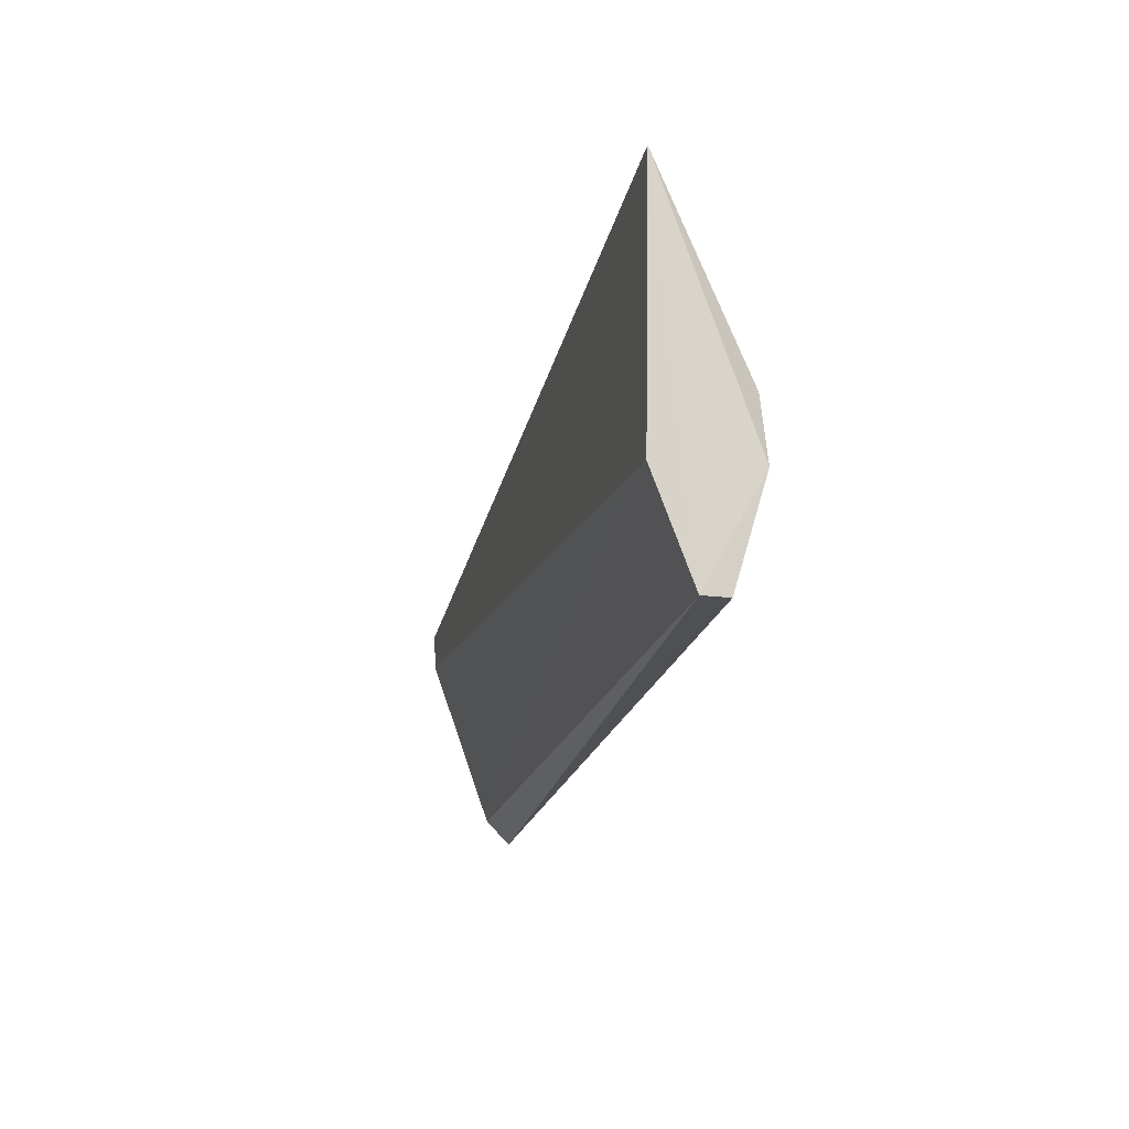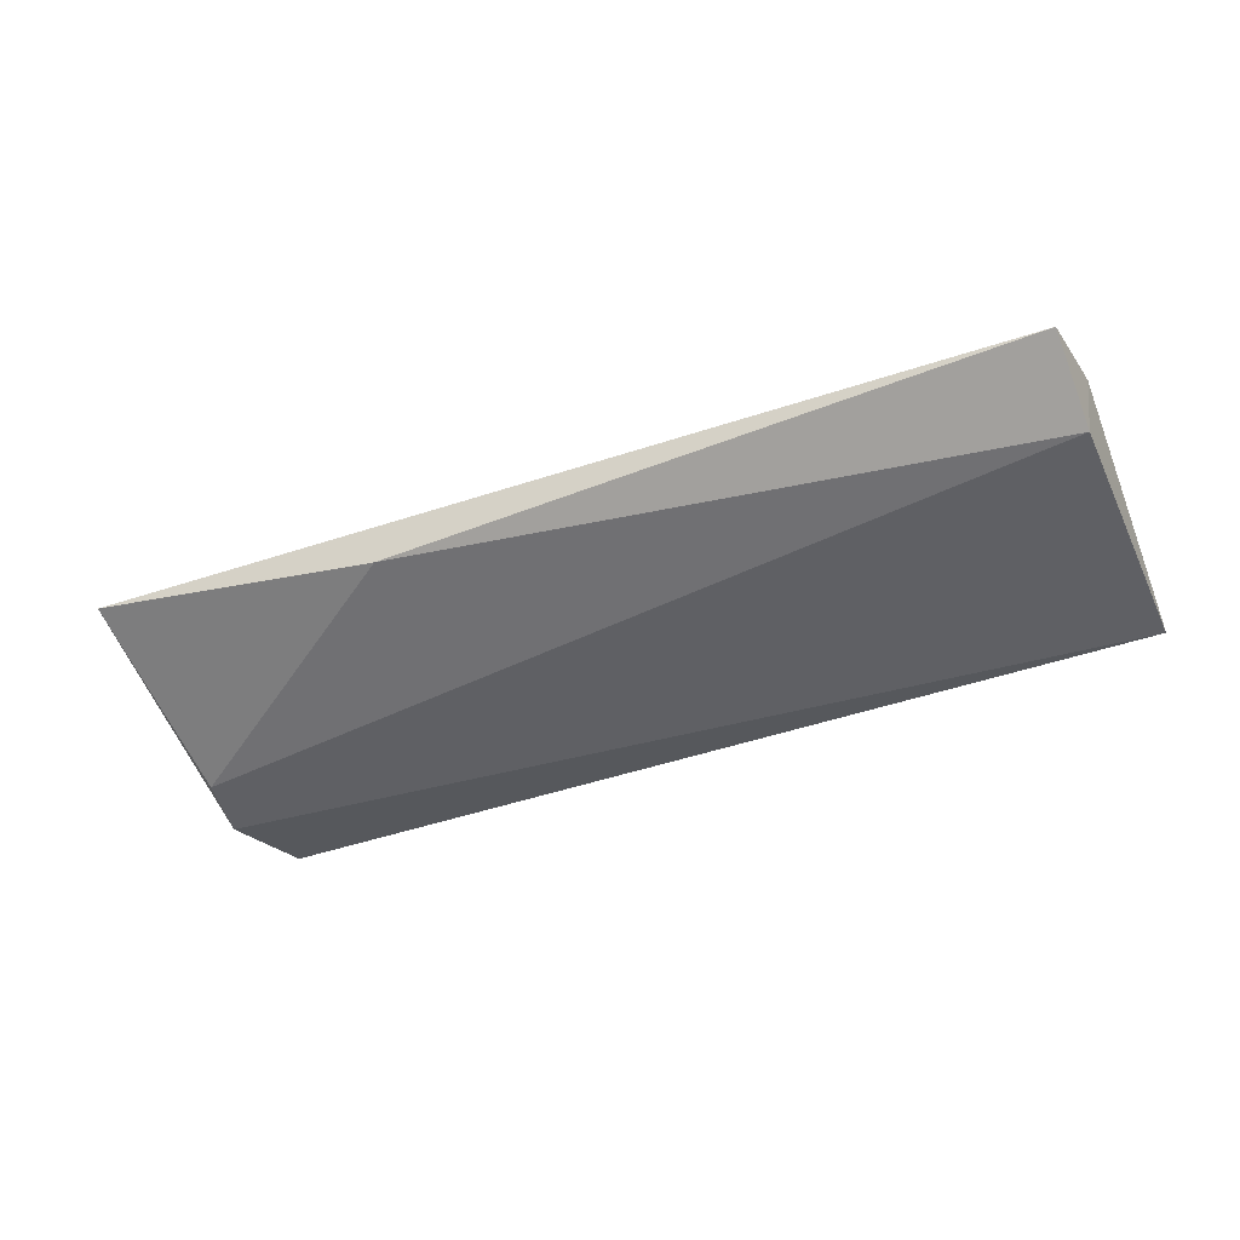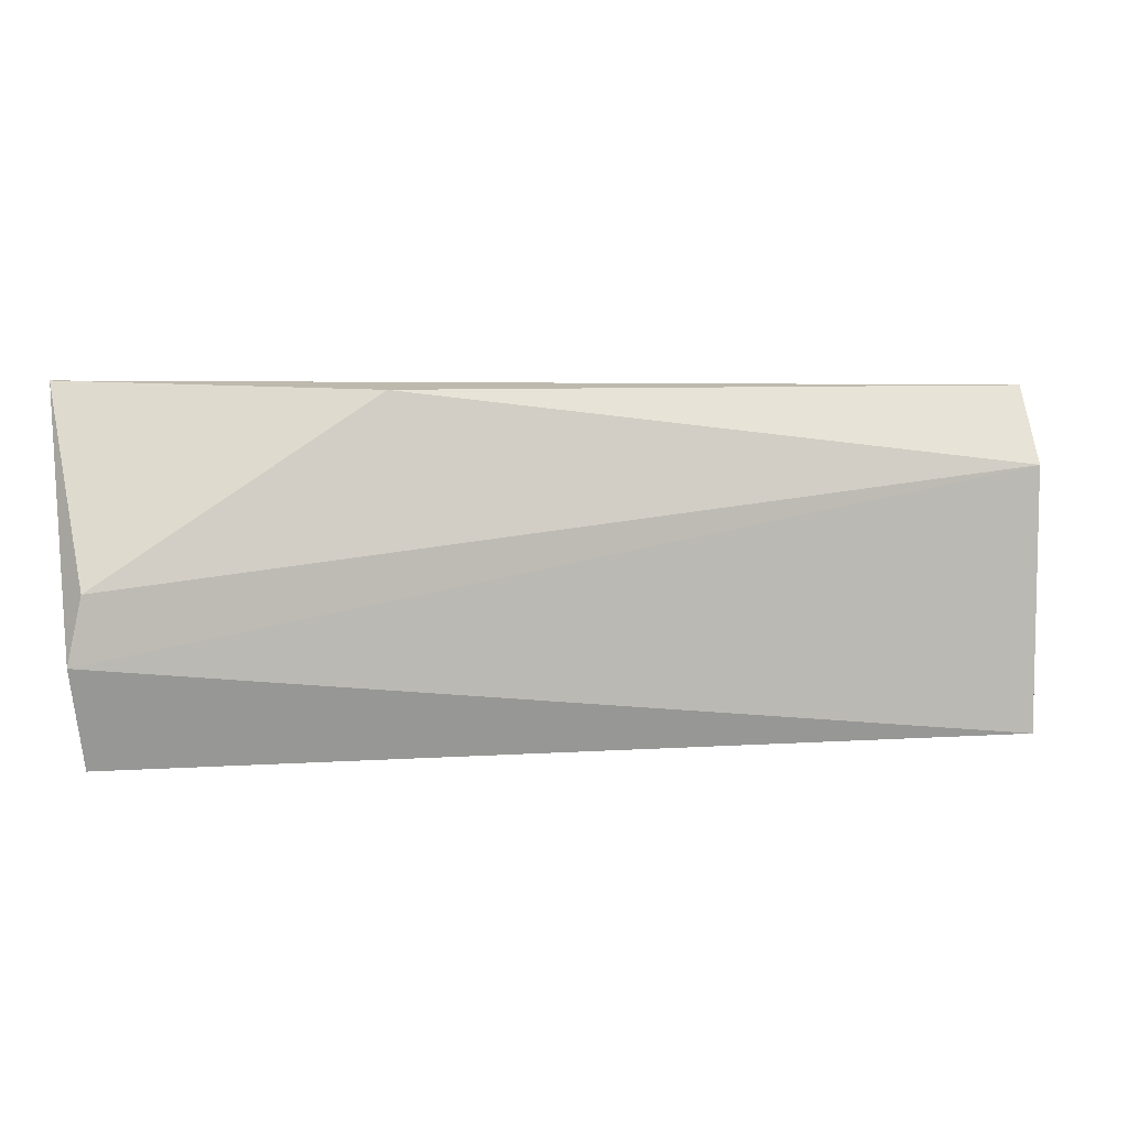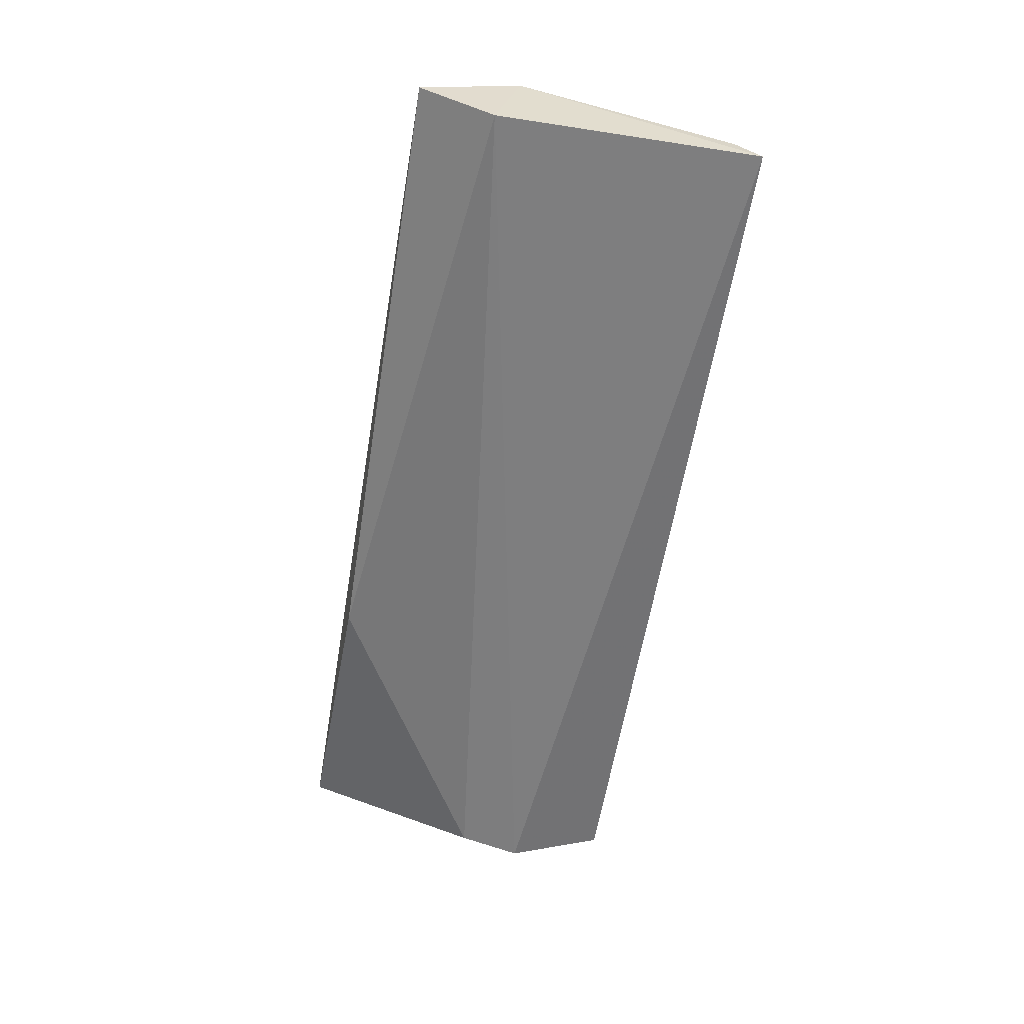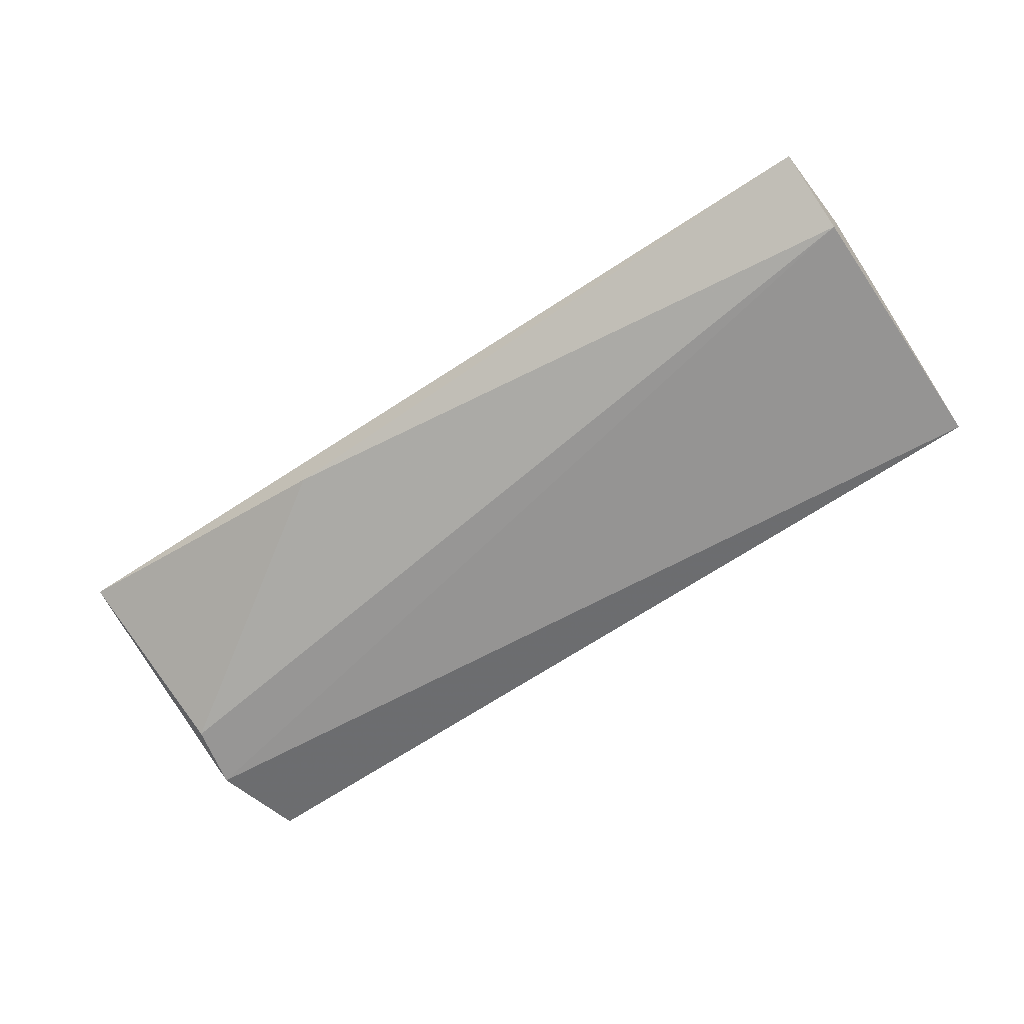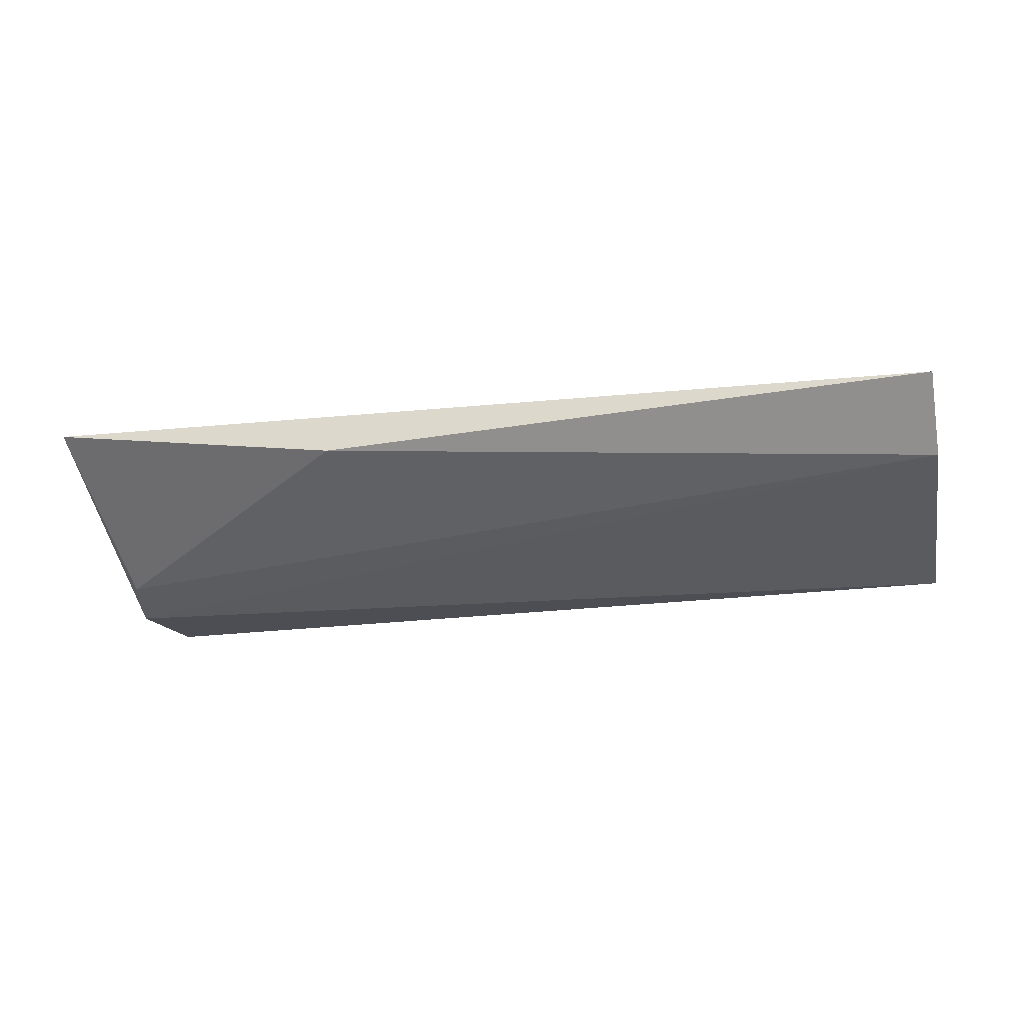
<metadata>
{"format":"obj","ext":"obj","renderer":"f3d","projection":"perspective","resolution":1024,"background":"white","views":[{"elev":-19.2,"azim":-103.3,"up":"+Z"},{"elev":-43.4,"azim":24.2,"up":"+Y"},{"elev":6.7,"azim":-12.6,"up":"+Z"},{"elev":-59.3,"azim":81.0,"up":"+Y"},{"elev":-67.1,"azim":34.5,"up":"+Y"},{"elev":-32.8,"azim":11.1,"up":"+Y"}]}
</metadata>
<code>
v 0.02911 0.3252 0.402
v -0.1272 0.3255 0.4202
v -0.077 0.3167 0.4187
v -0.1233 0.3188 0.3619
v -0.1233 0.3146 0.3619
v -0.1233 0.3251 0.3787
v -0.1233 0.3104 0.3893
v -0.1256 0.3102 0.3784
v 0.02813 0.3188 0.4187
v 0.02813 0.3146 0.3661
v 0.02813 0.3251 0.3956
v 0.02813 0.3104 0.4061
v 0.02813 0.3104 0.3619
f 10 6 11
f 12 8 13
f 8 5 13
f 1 12 13
f 2 1 6
f 3 12 9
f 1 2 9
f 12 1 9
f 2 3 9
f 1 13 10
f 2 8 7
f 8 12 7
f 3 2 7
f 12 3 7
f 5 8 4
f 8 2 4
f 13 5 4
f 2 6 4
f 10 13 4
f 6 10 4
f 6 1 11
f 1 10 11

</code>
